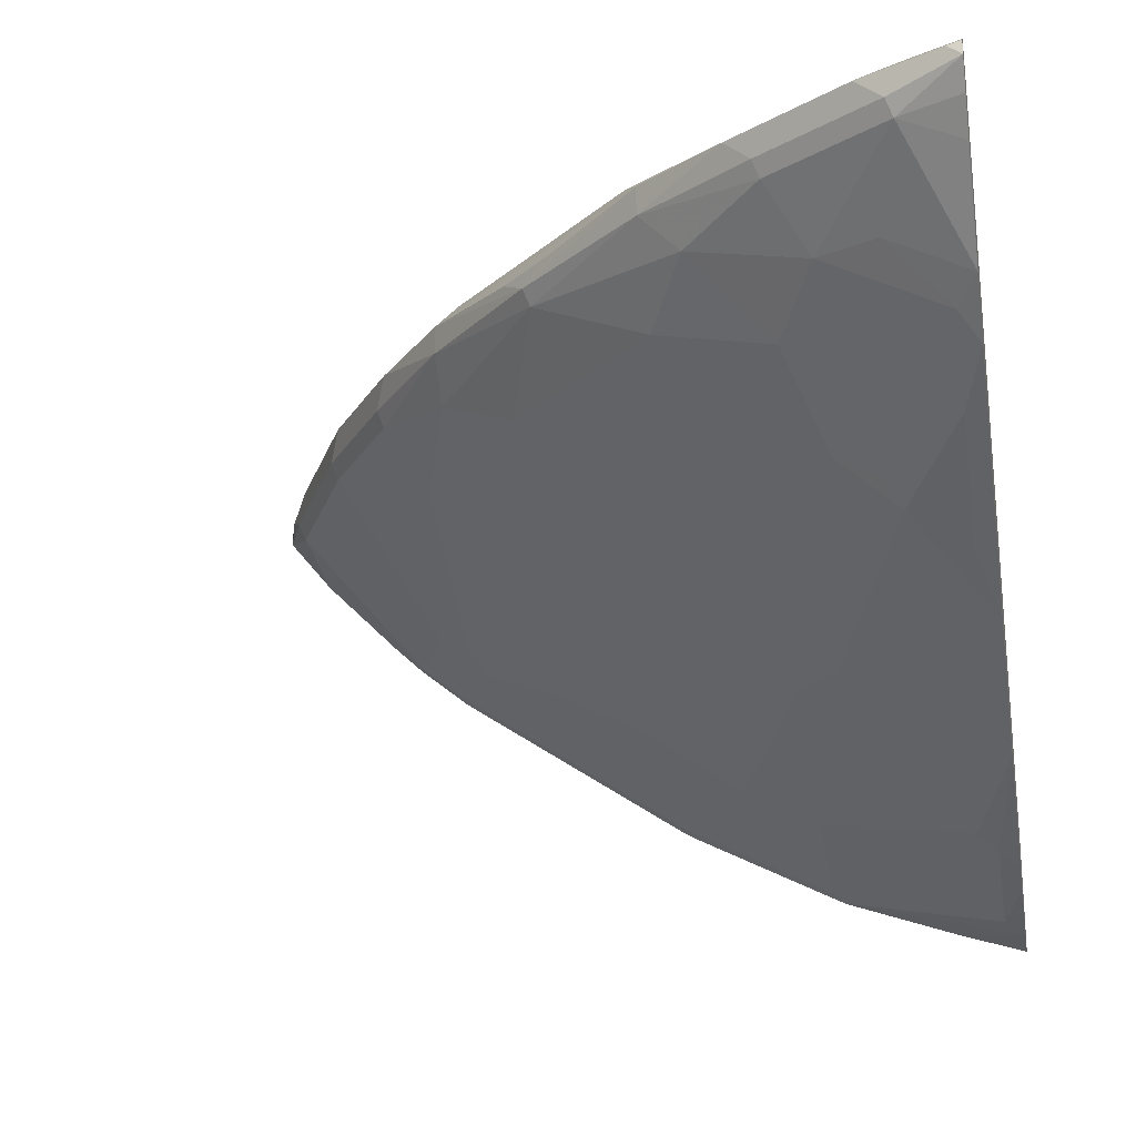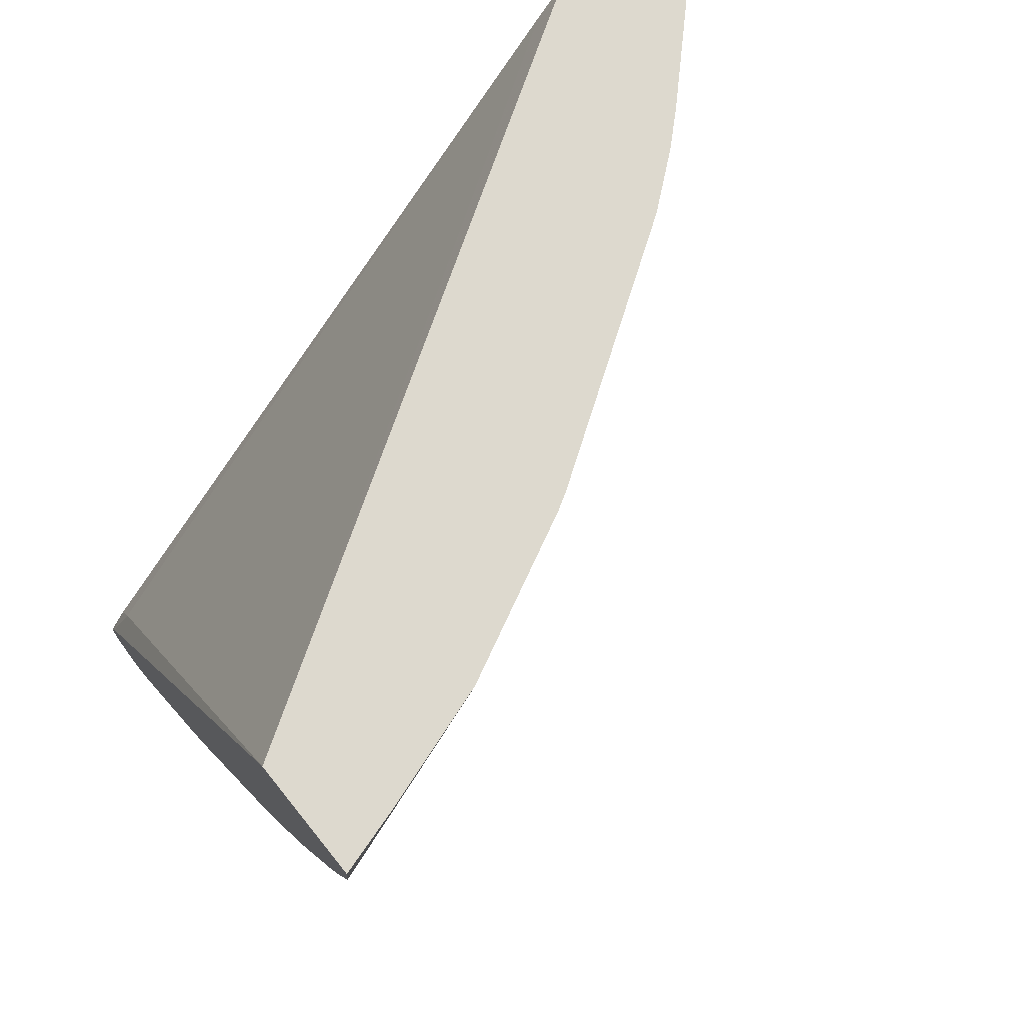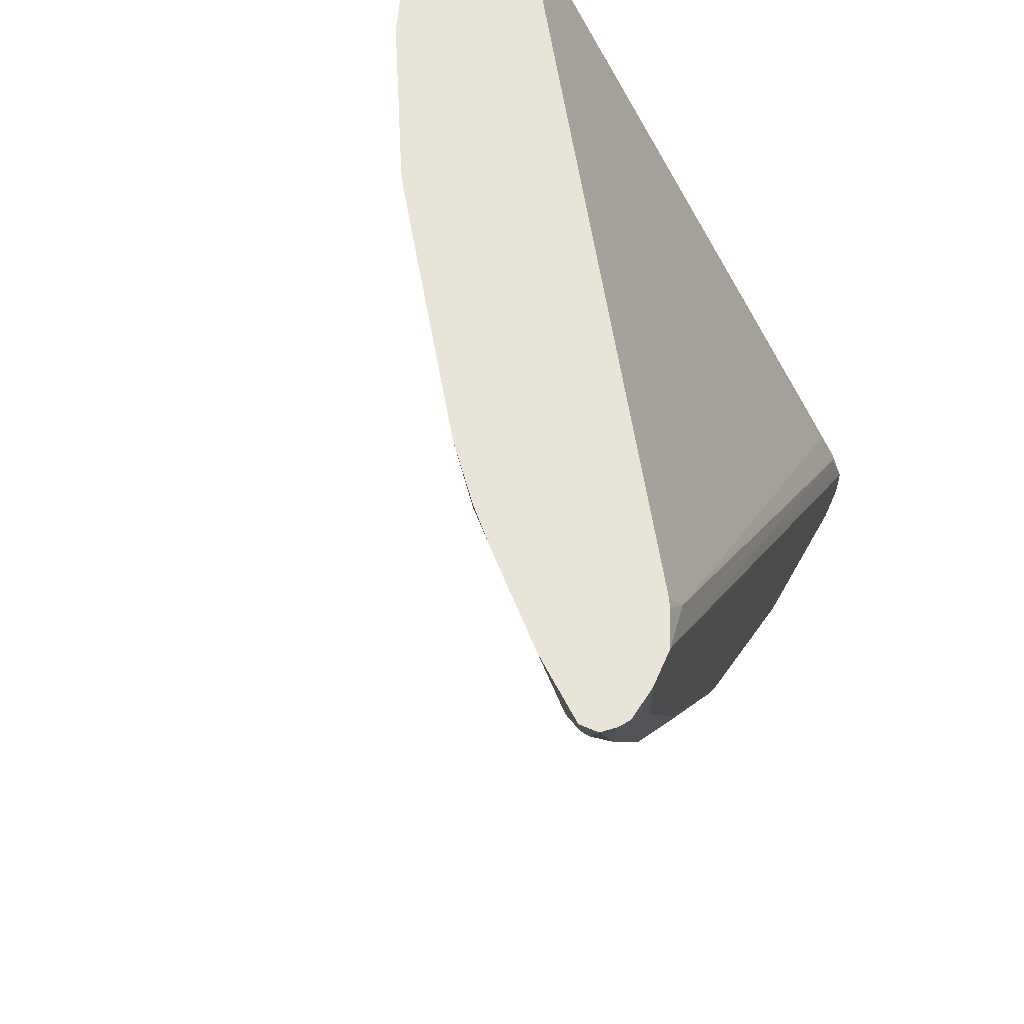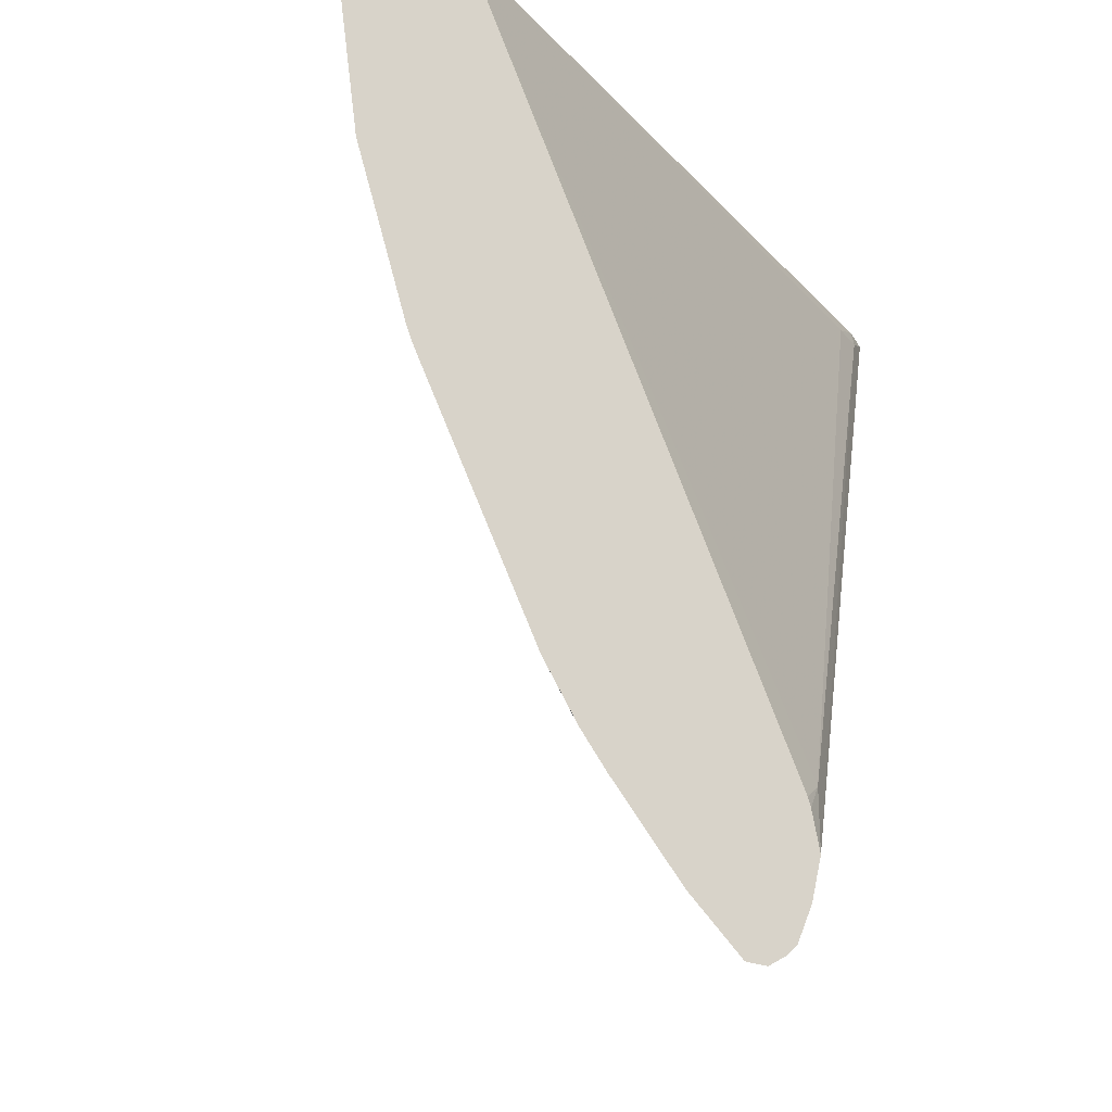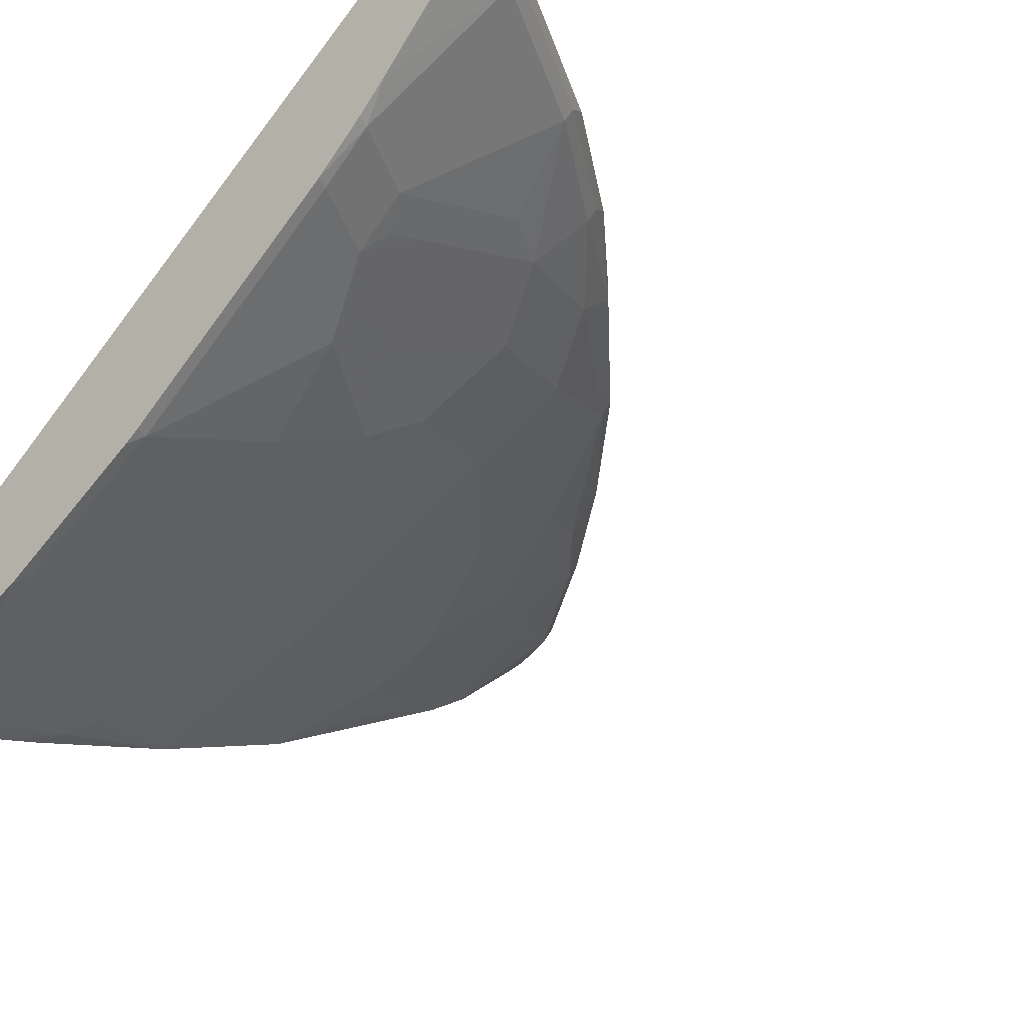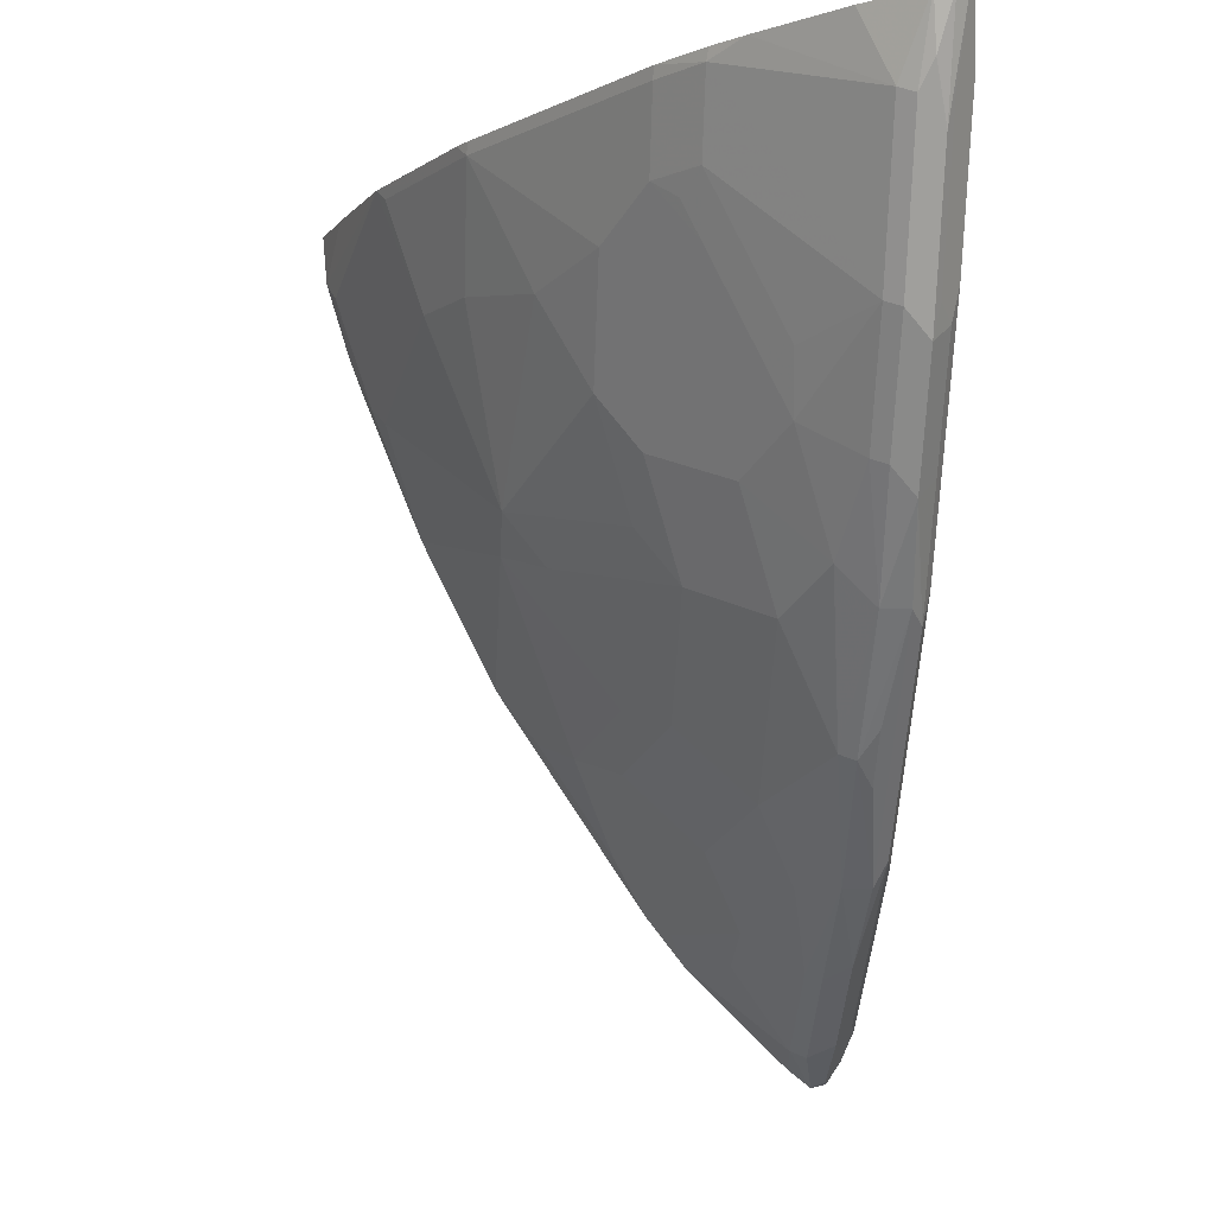
<metadata>
{"format":"obj","ext":"obj","renderer":"f3d","projection":"perspective","resolution":1024,"background":"white","views":[{"elev":-21.9,"azim":-169.9,"up":"+Y"},{"elev":71.8,"azim":-38.8,"up":"+Z"},{"elev":59.9,"azim":113.5,"up":"+Z"},{"elev":76.0,"azim":101.6,"up":"+Z"},{"elev":-38.1,"azim":44.3,"up":"+Y"},{"elev":-7.5,"azim":86.2,"up":"+Z"}]}
</metadata>
<code>
v 0.4603 -0.08799 -0.3701
v 0.4603 -0.04432 -0.3701
v 0.4603 -0.1047 -0.3766
v 0.4604 -0.1071 -0.3701
v 0.814 0.1786 -0.3701
v 0.8057 0.1831 -0.3872
v 0.4709 0.1727 -0.7429
v 0.4603 0.1805 -0.7744
v 0.4603 -0.1047 -0.3975
v 0.4957 -0.09647 -0.3701
v 0.8184 0.1808 -0.3701
v 0.8371 0.1884 -0.3701
v 0.4709 0.1831 -0.7639
v 0.4603 0.1883 -0.7952
v 0.4604 -0.1046 -0.3977
v 0.4709 -0.09939 -0.4081
v 0.5585 -0.07555 -0.3701
v 0.4603 -0.09164 -0.4394
v 0.858 0.1884 -0.3701
v 0.4604 0.1884 -0.7953
v 0.4603 0.1884 -0.8161
v 0.4709 -0.07848 -0.4709
v 0.5651 -0.07061 -0.3767
v 0.607 -0.0497 -0.3767
v 0.6422 -0.03368 -0.3701
v 0.5651 -0.0497 -0.4395
v 0.4603 -0.08374 -0.4605
v 0.8761 0.1855 -0.3701
v 0.858 0.1884 -0.3977
v 0.4603 0.1884 -0.8162
v 0.4814 -0.07061 -0.4814
v 0.4603 -0.04979 -0.544
v 0.4603 -0.04967 -0.5443
v 0.6488 -0.02876 -0.3767
v 0.651 -0.0285 -0.3701
v 0.607 -0.02876 -0.4395
v 0.5651 -0.00782 -0.5442
v 0.8817 0.1818 -0.3701
v 0.8685 0.1779 -0.4081
v 0.8371 0.1884 -0.4395
v 0.4814 0.1884 -0.8162
v 0.4603 0.1882 -0.8168
v 0.5441 -0.00782 -0.5651
v 0.4603 -0.007936 -0.6277
v 0.6906 0.01309 -0.4186
v 0.7534 0.05491 -0.4186
v 0.7743 0.05491 -0.3767
v 0.6593 0.005252 -0.45
v 0.7765 0.0552 -0.3701
v 0.5756 0.01572 -0.5756
v 0.6488 0.05491 -0.5651
v 0.6697 0.03403 -0.5023
v 0.8875 0.175 -0.3701
v 0.865 0.1744 -0.4256
v 0.8441 0.1744 -0.4674
v 0.8267 0.1779 -0.4919
v 0.8162 0.1884 -0.4814
v 0.4988 0.1849 -0.8127
v 0.5093 0.1744 -0.8232
v 0.4674 0.1744 -0.8441
v 0.4603 0.1758 -0.8455
v 0.4603 0.1842 -0.8329
v 0.607 0.1884 -0.7325
v 0.4604 -0.00782 -0.6278
v 0.4814 0.01309 -0.6488
v 0.5023 0.03403 -0.6697
v 0.5651 0.05491 -0.6488
v 0.4603 -0.00782 -0.6279
v 0.7115 0.03403 -0.4395
v 0.7813 0.07672 -0.4186
v 0.7115 0.05491 -0.4814
v 0.7639 0.07845 -0.45
v 0.7639 0.06801 -0.429
v 0.8022 0.07672 -0.3767
v 0.8044 0.07782 -0.3701
v 0.6593 0.07845 -0.5965
v 0.5965 0.07845 -0.6592
v 0.6801 0.05754 -0.5337
v 0.8875 0.1651 -0.3701
v 0.879 0.1674 -0.3977
v 0.8511 0.1604 -0.4535
v 0.8231 0.1744 -0.5093
v 0.8127 0.1849 -0.4988
v 0.7743 0.1884 -0.5442
v 0.6244 0.1849 -0.729
v 0.5721 0.1744 -0.7813
v 0.5581 0.1604 -0.7883
v 0.4953 0.1604 -0.8301
v 0.4603 0.1673 -0.8476
v 0.7325 0.1884 -0.6069
v 0.4709 0.01572 -0.6592
v 0.4709 0.05754 -0.722
v 0.4814 0.05491 -0.7115
v 0.5128 0.04707 -0.6801
v 0.5337 0.05754 -0.6801
v 0.4603 0.03406 -0.6907
v 0.7813 0.1186 -0.5023
v 0.8267 0.1517 -0.4919
v 0.7639 0.09939 -0.4919
v 0.722 0.09939 -0.5546
v 0.821 0.09326 -0.3701
v 0.8685 0.1517 -0.4081
v 0.7011 0.1203 -0.6174
v 0.6593 0.1203 -0.6592
v 0.5546 0.09939 -0.722
v 0.6174 0.1203 -0.7011
v 0.8628 0.1351 -0.3701
v 0.872 0.1604 -0.4116
v 0.8301 0.1604 -0.4953
v 0.7813 0.1744 -0.5721
v 0.7708 0.1849 -0.5616
v 0.6383 0.1779 -0.722
v 0.6174 0.1779 -0.7429
v 0.7081 0.1849 -0.6453
v 0.7011 0.1779 -0.6592
v 0.6593 0.1779 -0.7011
v 0.6174 0.1622 -0.7429
v 0.5546 0.1517 -0.7848
v 0.4918 0.1517 -0.8266
v 0.4603 0.1544 -0.8374
v 0.729 0.1849 -0.6243
v 0.4603 0.07588 -0.7535
v 0.5128 0.07845 -0.722
v 0.7639 0.1203 -0.5337
v 0.7848 0.1517 -0.5546
v 0.7429 0.1412 -0.5965
v 0.6801 0.1517 -0.6801
v 0.5128 0.1099 -0.7639
v 0.5337 0.1203 -0.7639
v 0.5965 0.1412 -0.7429
v 0.7883 0.1604 -0.5581
v 0.7429 0.1622 -0.6174
v 0.7429 0.1779 -0.6174
v 0.6697 0.17 -0.6958
v 0.6836 0.1604 -0.6836
v 0.4603 0.1394 -0.8231
v 0.5023 0.1186 -0.7813
v 0.4603 0.09757 -0.7812
v 0.4709 0.08892 -0.7639
v 0.6959 0.17 -0.6697
f 72 99 97
f 79 102 108
f 79 107 102
f 77 106 104
f 77 105 106
f 77 95 105
f 76 104 103
f 74 102 101
f 76 100 78
f 76 103 100
f 71 100 99
f 74 98 102
f 74 101 75
f 76 77 104
f 79 108 80
f 82 110 111
f 81 108 102
f 85 115 116
f 85 114 115
f 71 78 100
f 85 90 114
f 85 113 86
f 85 112 113
f 80 108 81
f 83 90 84
f 82 111 83
f 82 131 110
f 82 109 131
f 81 109 82
f 81 98 109
f 81 102 98
f 83 111 90
f 71 99 72
f 59 88 60
f 70 97 98
f 51 76 78
f 85 116 112
f 52 78 71
f 53 79 80
f 53 80 54
f 54 80 55
f 55 81 82
f 55 82 56
f 55 80 81
f 56 82 83
f 56 83 57
f 57 83 84
f 58 85 59
f 59 86 87
f 59 87 88
f 59 85 86
f 60 88 89
f 70 72 97
f 70 73 72
f 68 96 91
f 67 95 77
f 66 95 67
f 66 94 95
f 70 98 74
f 66 93 94
f 66 91 92
f 65 91 66
f 64 91 65
f 64 68 91
f 63 90 85
f 60 89 61
f 66 92 93
f 86 117 87
f 114 121 133
f 87 118 88
f 112 116 134
f 112 134 113
f 113 134 135
f 113 135 117
f 114 133 115
f 115 134 116
f 115 133 134
f 117 135 127
f 117 127 130
f 117 130 118
f 118 129 119
f 118 130 129
f 119 136 120
f 119 129 137
f 119 137 138
f 119 138 136
f 122 138 139
f 51 78 52
f 137 139 138
f 134 140 135
f 133 140 134
f 133 135 140
f 132 135 133
f 110 121 111
f 128 137 129
f 127 135 132
f 126 127 132
f 125 132 131
f 125 126 132
f 124 126 125
f 122 139 123
f 128 139 137
f 86 113 117
f 110 133 121
f 110 131 132
f 87 117 118
f 88 119 89
f 88 118 119
f 89 119 120
f 90 111 121
f 90 121 114
f 91 96 122
f 91 122 92
f 92 122 93
f 93 122 123
f 93 123 94
f 94 123 105
f 94 105 95
f 97 99 124
f 97 124 98
f 98 124 125
f 98 125 131
f 106 130 127
f 105 130 106
f 105 129 130
f 105 128 129
f 105 139 128
f 105 123 139
f 110 132 133
f 104 106 127
f 103 104 127
f 101 102 107
f 100 126 124
f 100 103 126
f 99 100 124
f 98 131 109
f 103 127 126
f 50 77 76
f 1 3 4
f 50 76 51
f 1 12 11
f 1 11 5
f 1 5 2
f 2 5 6
f 2 6 7
f 2 7 8
f 3 9 4
f 4 9 10
f 5 11 6
f 6 11 12
f 6 12 13
f 6 13 7
f 7 13 8
f 8 13 14
f 1 19 12
f 9 15 16
f 9 17 10
f 9 18 15
f 12 19 29
f 12 29 40
f 12 40 57
f 12 57 84
f 12 84 90
f 12 90 63
f 12 63 41
f 12 41 30
f 12 30 21
f 12 21 20
f 12 20 13
f 13 20 14
f 9 16 17
f 1 28 19
f 1 38 28
f 1 53 38
f 1 2 8
f 1 8 14
f 1 14 21
f 1 21 30
f 1 30 42
f 1 42 62
f 1 62 61
f 1 61 89
f 1 89 120
f 1 120 136
f 50 67 77
f 1 138 122
f 1 122 96
f 1 96 68
f 1 68 44
f 1 44 33
f 1 33 32
f 1 79 53
f 1 107 79
f 1 101 107
f 1 75 101
f 1 49 75
f 1 35 49
f 14 20 21
f 1 25 35
f 1 10 17
f 1 4 10
f 1 9 3
f 1 18 9
f 1 27 18
f 1 32 27
f 1 17 25
f 15 18 16
f 1 136 138
f 16 22 17
f 38 53 54
f 38 54 39
f 39 54 55
f 39 55 56
f 39 56 40
f 40 56 57
f 41 58 59
f 41 59 60
f 41 60 61
f 41 61 62
f 41 62 42
f 41 63 85
f 41 85 58
f 43 44 64
f 43 64 65
f 43 65 66
f 43 66 67
f 16 18 22
f 49 74 75
f 48 52 69
f 47 74 49
f 46 73 70
f 46 72 73
f 37 52 48
f 46 52 71
f 46 74 47
f 46 70 74
f 45 69 46
f 45 48 69
f 44 68 64
f 43 67 50
f 46 69 52
f 37 51 52
f 46 71 72
f 37 43 50
f 24 36 34
f 24 26 36
f 23 26 24
f 22 33 31
f 22 32 33
f 22 27 32
f 25 34 35
f 22 31 26
f 18 27 22
f 17 22 26
f 17 34 25
f 17 24 34
f 37 50 51
f 17 23 24
f 19 28 29
f 26 31 37
f 17 26 23
f 28 38 29
f 26 37 36
f 34 48 45
f 34 47 35
f 34 46 47
f 36 37 48
f 34 45 46
f 34 36 48
f 31 43 37
f 29 38 39
f 33 44 43
f 29 39 40
f 35 47 49
f 31 33 43
f 30 41 42

</code>
